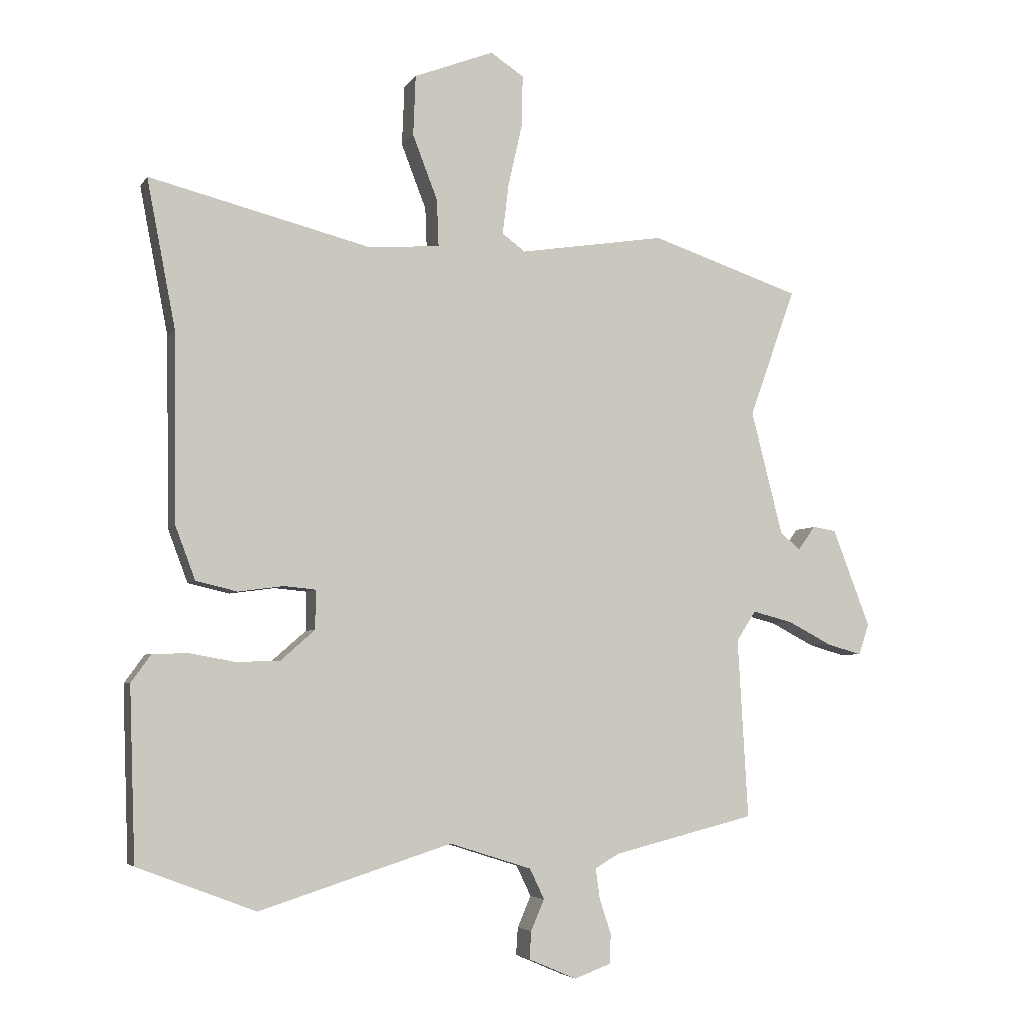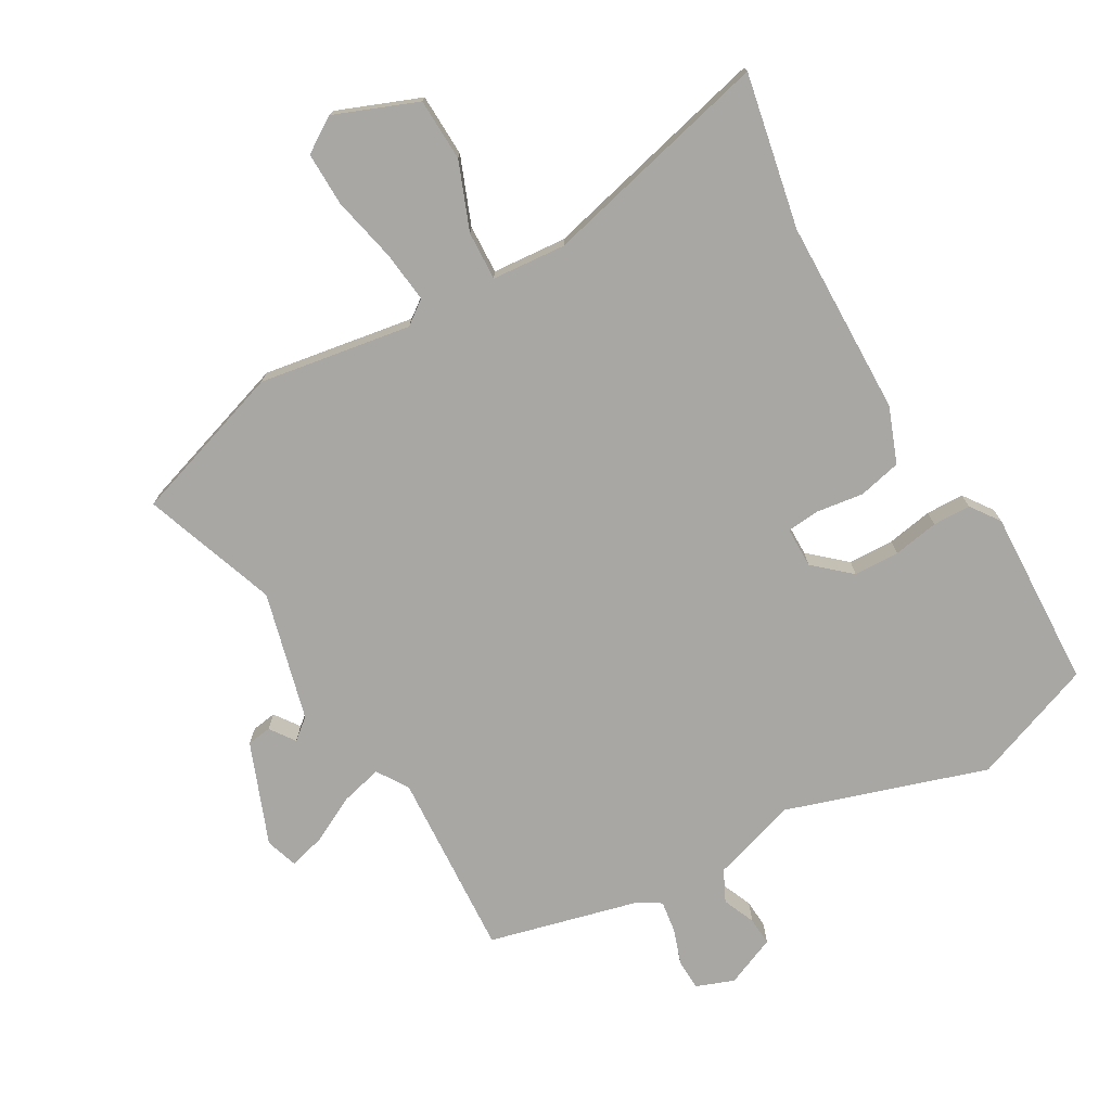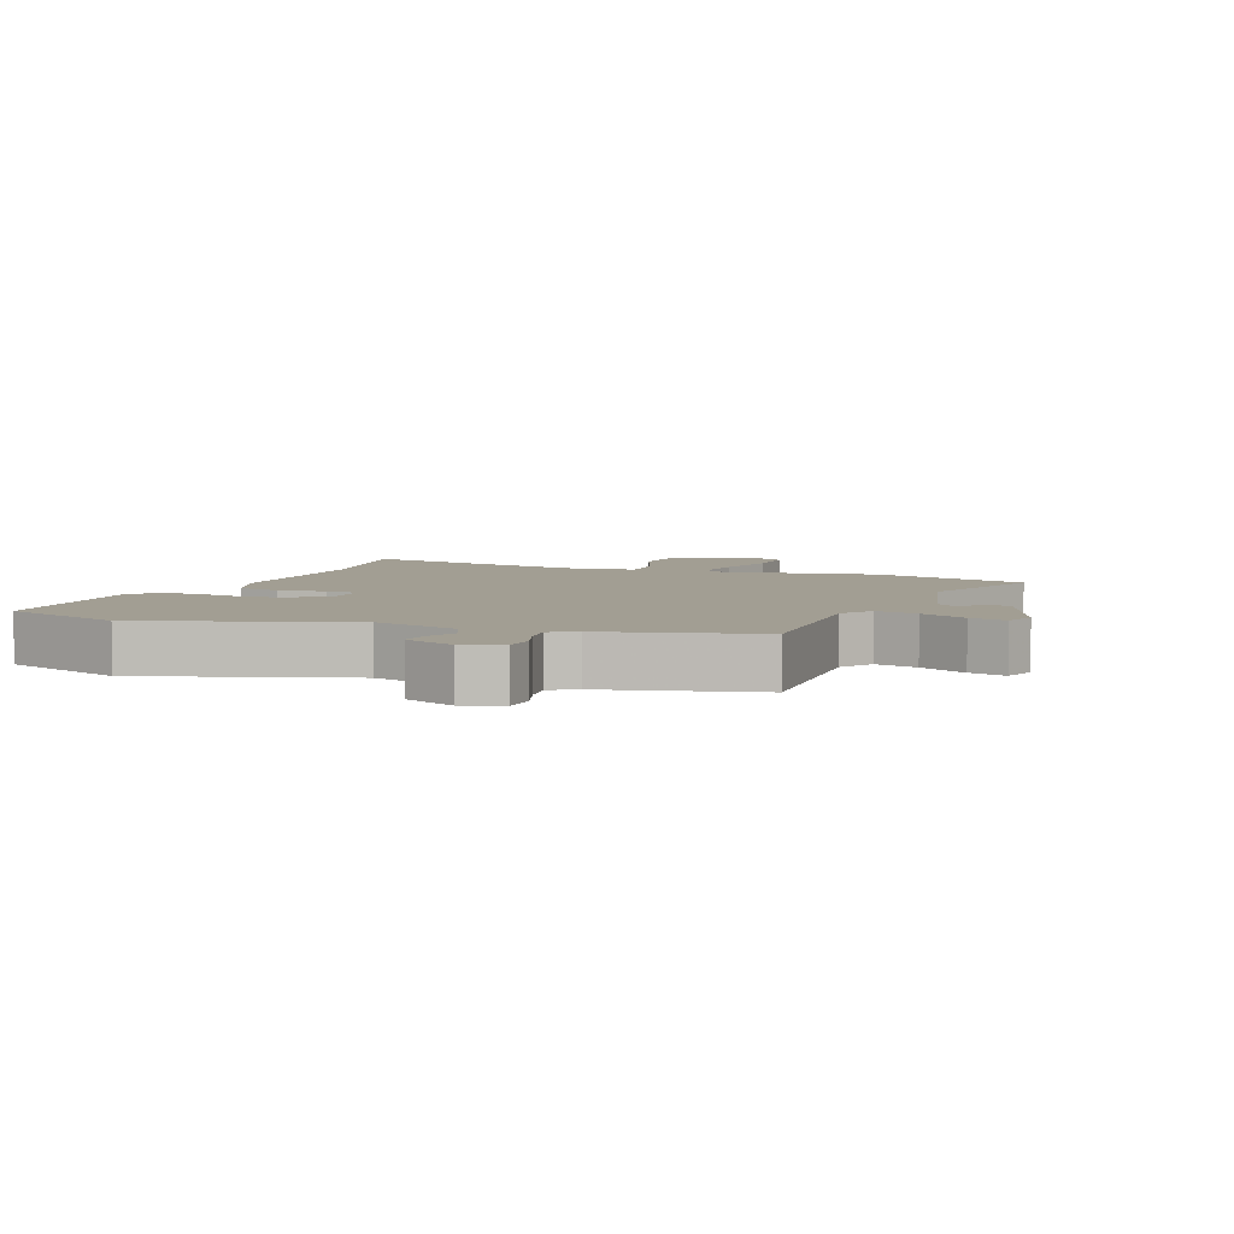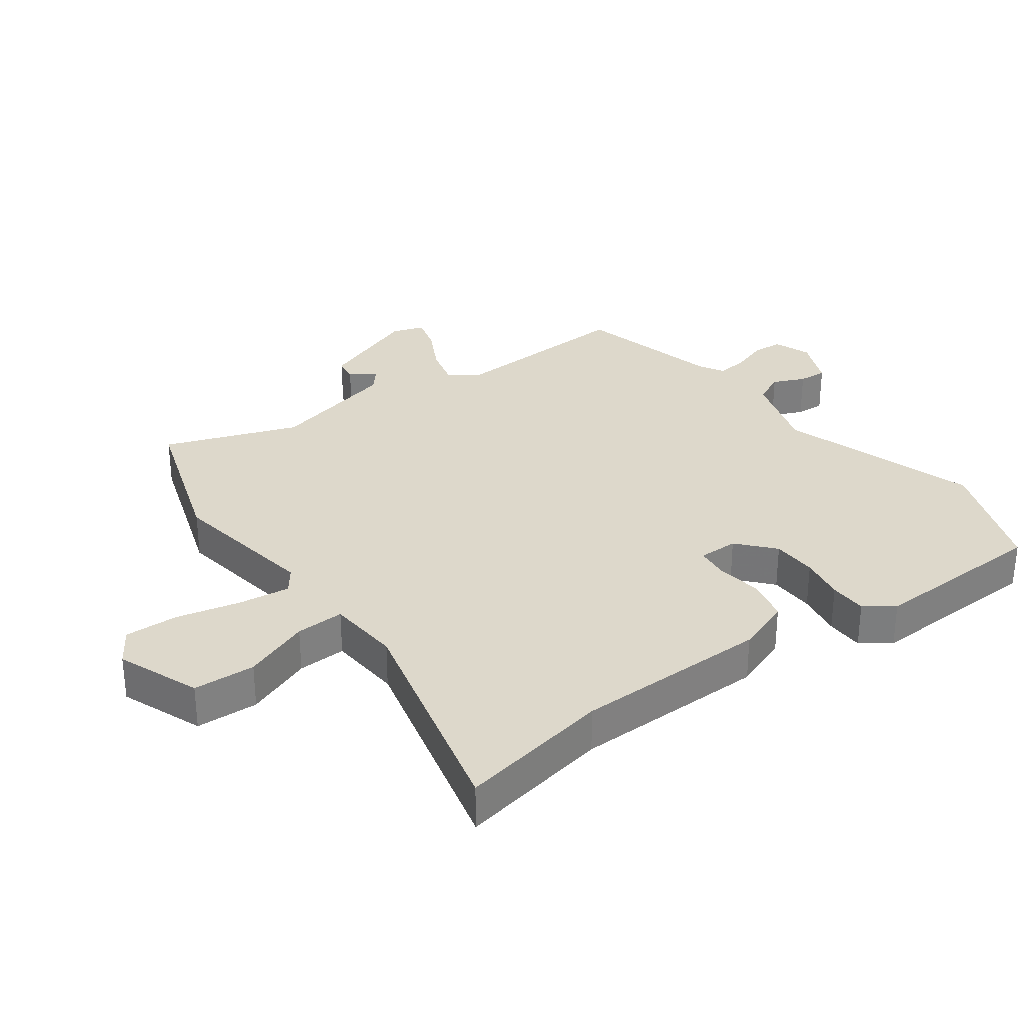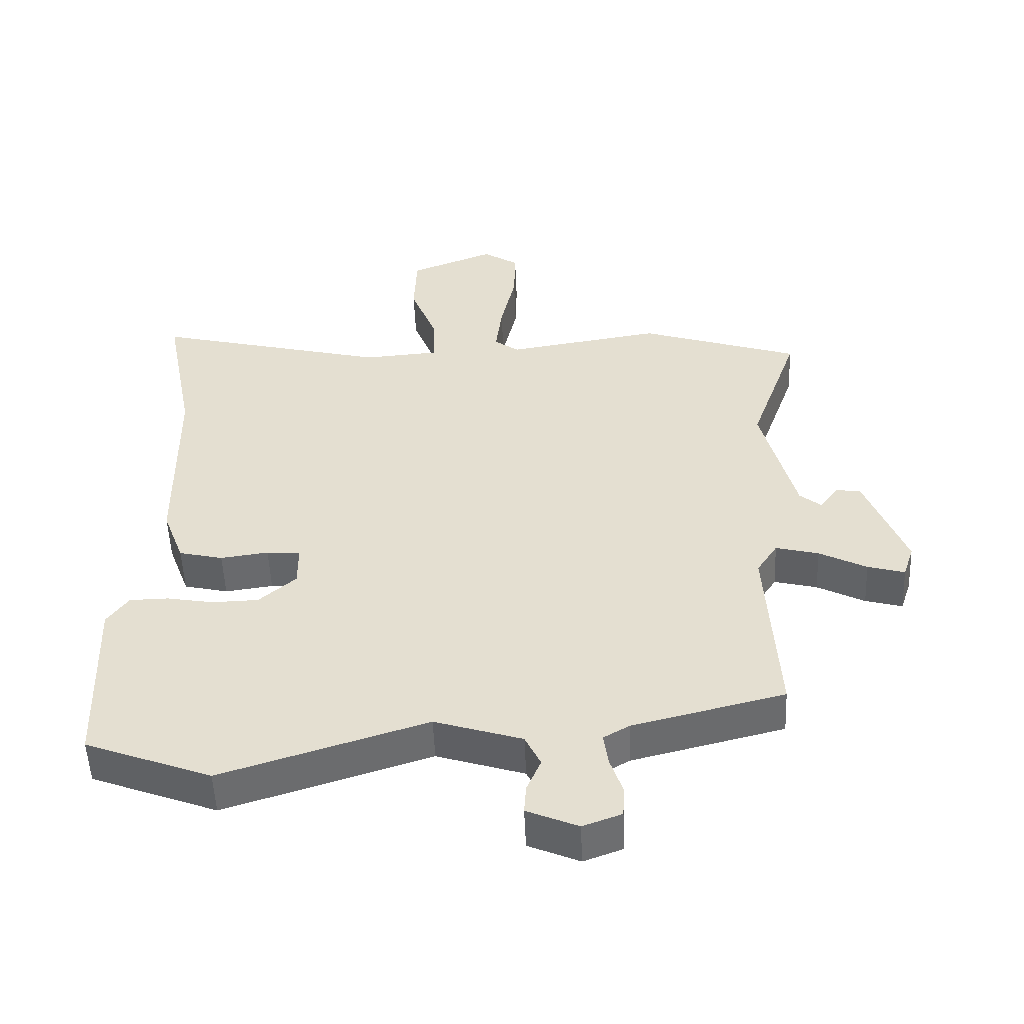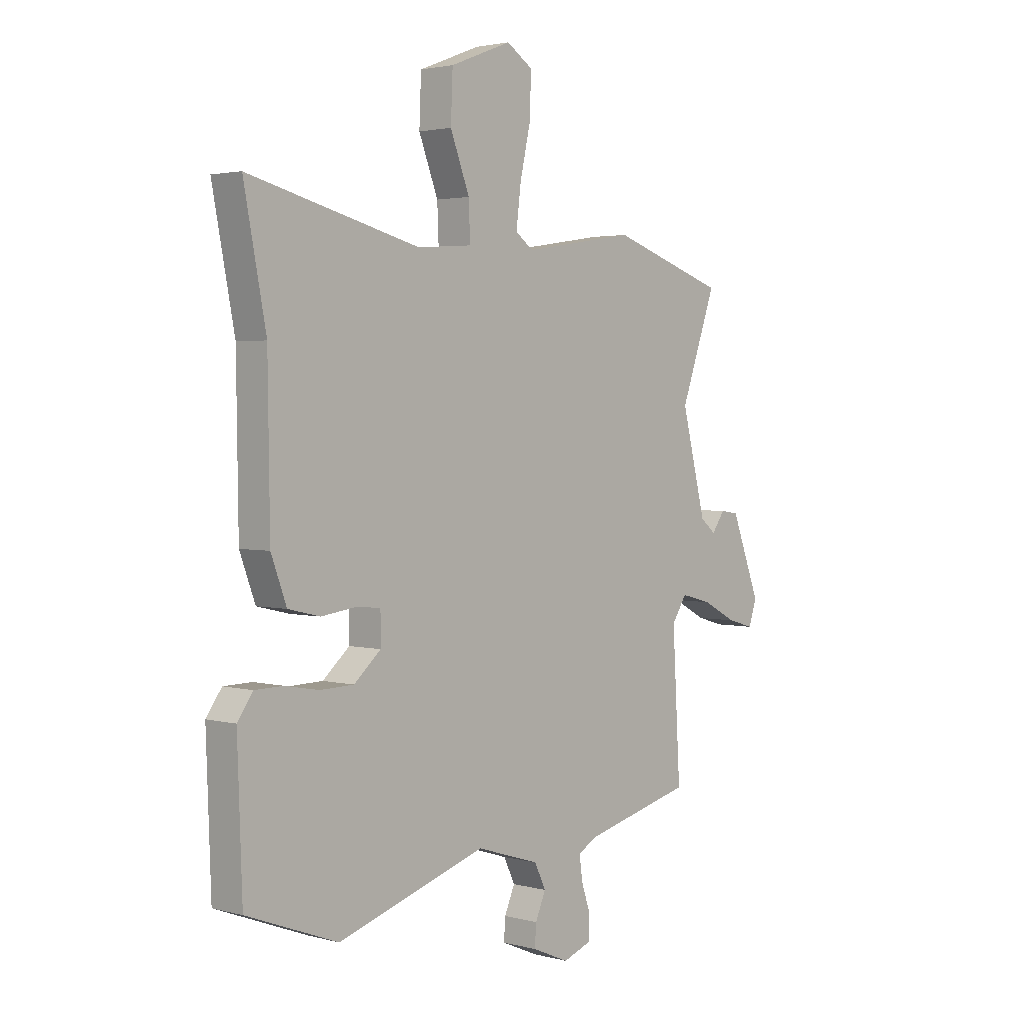
<metadata>
{"format":"obj","ext":"obj","renderer":"f3d","projection":"perspective","resolution":1024,"background":"white","views":[{"elev":-4.7,"azim":162.0,"up":"+Z"},{"elev":-74.5,"azim":29.6,"up":"+Y"},{"elev":5.1,"azim":-158.8,"up":"+Y"},{"elev":31.1,"azim":53.9,"up":"+Y"},{"elev":-52.3,"azim":-177.6,"up":"+Z"},{"elev":2.6,"azim":132.2,"up":"+Z"}]}
</metadata>
<code>
v 0.524 0.07 -0.491
v 0.33 0.07 -0.565
v 0.014 0.07 -0.465
v -0.121 0.07 -0.508
v -0.145 0.07 -0.558
v -0.123 0.07 -0.609
v -0.12 0.07 -0.654
v -0.199 0.07 -0.688
v -0.259 0.07 -0.666
v -0.261 0.07 -0.617
v -0.242 0.07 -0.56
v -0.235 0.07 -0.51
v -0.275 0.07 -0.487
v -0.509 0.07 -0.429
v -0.492 0.07 -0.133
v -0.524 0.07 -0.084
v -0.59 0.07 -0.101
v -0.663 0.07 -0.139
v -0.72 0.07 -0.155
v -0.737 0.07 -0.104
v -0.675 0.07 0.057
v -0.636 0.07 0.063
v -0.608 0.07 0.024
v -0.575 0.07 0.051
v -0.523 0.07 0.255
v -0.599 0.07 0.467
v -0.352 0.07 0.549
v -0.112 0.07 0.511
v -0.074 0.07 0.539
v -0.084 0.07 0.621
v -0.107 0.07 0.723
v -0.109 0.07 0.808
v -0.054 0.07 0.844
v 0.077 0.07 0.793
v 0.081 0.07 0.694
v 0.04 0.07 0.588
v 0.037 0.07 0.511
v 0.154 0.07 0.502
v 0.518 0.07 0.593
v 0.471 0.07 0.35
v 0.467 0.07 0.041
v 0.434 0.07 -0.047
v 0.366 0.07 -0.063
v 0.292 0.07 -0.053
v 0.24 0.07 -0.058
v 0.24 0.07 -0.122
v 0.297 0.07 -0.172
v 0.369 0.07 -0.174
v 0.441 0.07 -0.161
v 0.501 0.07 -0.162
v 0.534 0.07 -0.208
v 0.524 0 -0.491
v 0.33 0 -0.565
v 0.014 0 -0.465
v -0.121 0 -0.508
v -0.145 0 -0.558
v -0.123 0 -0.609
v -0.12 0 -0.654
v -0.199 0 -0.688
v -0.259 0 -0.666
v -0.261 0 -0.617
v -0.242 0 -0.56
v -0.235 0 -0.51
v -0.275 0 -0.487
v -0.509 0 -0.429
v -0.492 0 -0.133
v -0.524 0 -0.084
v -0.59 0 -0.101
v -0.663 0 -0.139
v -0.72 0 -0.155
v -0.737 0 -0.104
v -0.675 0 0.057
v -0.636 0 0.063
v -0.608 0 0.024
v -0.575 0 0.051
v -0.523 0 0.255
v -0.599 0 0.467
v -0.352 0 0.549
v -0.112 0 0.511
v -0.074 0 0.539
v -0.084 0 0.621
v -0.107 0 0.723
v -0.109 0 0.808
v -0.054 0 0.844
v 0.077 0 0.793
v 0.081 0 0.694
v 0.04 0 0.588
v 0.037 0 0.511
v 0.154 0 0.502
v 0.518 0 0.593
v 0.471 0 0.35
v 0.467 0 0.041
v 0.434 0 -0.047
v 0.366 0 -0.063
v 0.292 0 -0.053
v 0.24 0 -0.058
v 0.24 0 -0.122
v 0.297 0 -0.172
v 0.369 0 -0.174
v 0.441 0 -0.161
v 0.501 0 -0.162
v 0.534 0 -0.208
f 1 2 3
f 51 1 3
f 50 51 3
f 49 50 3
f 48 49 3
f 47 48 3 4
f 46 47 4
f 45 46 4
f 42 43 44
f 41 42 44
f 40 41 44
f 40 44 45
f 39 40 45
f 38 39 45
f 37 38 45 4
f 34 35 36
f 33 34 36
f 32 33 36
f 31 32 36
f 30 31 36
f 29 30 36 37
f 37 4 5
f 29 37 5
f 28 29 5
f 27 28 5
f 26 27 5
f 25 26 5
f 21 22 23
f 20 21 23
f 19 20 23
f 18 19 23
f 17 18 23
f 16 17 23 24
f 5 6 7
f 25 5 7
f 24 25 7
f 16 24 7
f 15 16 7
f 9 10 11
f 8 9 11
f 7 8 11
f 7 11 12
f 15 7 12
f 13 14 15
f 12 13 15
f 54 53 52
f 54 52 102
f 54 102 101
f 54 101 100
f 54 100 99
f 55 54 99 98
f 55 98 97
f 55 97 96
f 95 94 93
f 95 93 92
f 95 92 91
f 96 95 91
f 96 91 90
f 96 90 89
f 55 96 89 88
f 87 86 85
f 87 85 84
f 87 84 83
f 87 83 82
f 87 82 81
f 88 87 81 80
f 56 55 88
f 56 88 80
f 56 80 79
f 56 79 78
f 56 78 77
f 56 77 76
f 74 73 72
f 74 72 71
f 74 71 70
f 74 70 69
f 74 69 68
f 75 74 68 67
f 58 57 56
f 58 56 76
f 58 76 75
f 58 75 67
f 58 67 66
f 62 61 60
f 62 60 59
f 62 59 58
f 63 62 58
f 63 58 66
f 66 65 64
f 66 64 63
f 1 52 53 2
f 2 53 54 3
f 3 54 55 4
f 4 55 56 5
f 5 56 57 6
f 6 57 58 7
f 7 58 59 8
f 8 59 60 9
f 9 60 61 10
f 10 61 62 11
f 11 62 63 12
f 12 63 64 13
f 13 64 65 14
f 14 65 66 15
f 15 66 67 16
f 16 67 68 17
f 17 68 69 18
f 18 69 70 19
f 19 70 71 20
f 20 71 72 21
f 21 72 73 22
f 22 73 74 23
f 23 74 75 24
f 24 75 76 25
f 25 76 77 26
f 26 77 78 27
f 27 78 79 28
f 28 79 80 29
f 29 80 81 30
f 30 81 82 31
f 31 82 83 32
f 32 83 84 33
f 33 84 85 34
f 34 85 86 35
f 35 86 87 36
f 36 87 88 37
f 37 88 89 38
f 38 89 90 39
f 39 90 91 40
f 40 91 92 41
f 41 92 93 42
f 42 93 94 43
f 43 94 95 44
f 44 95 96 45
f 45 96 97 46
f 46 97 98 47
f 47 98 99 48
f 48 99 100 49
f 49 100 101 50
f 50 101 102 51
f 51 102 52 1

</code>
